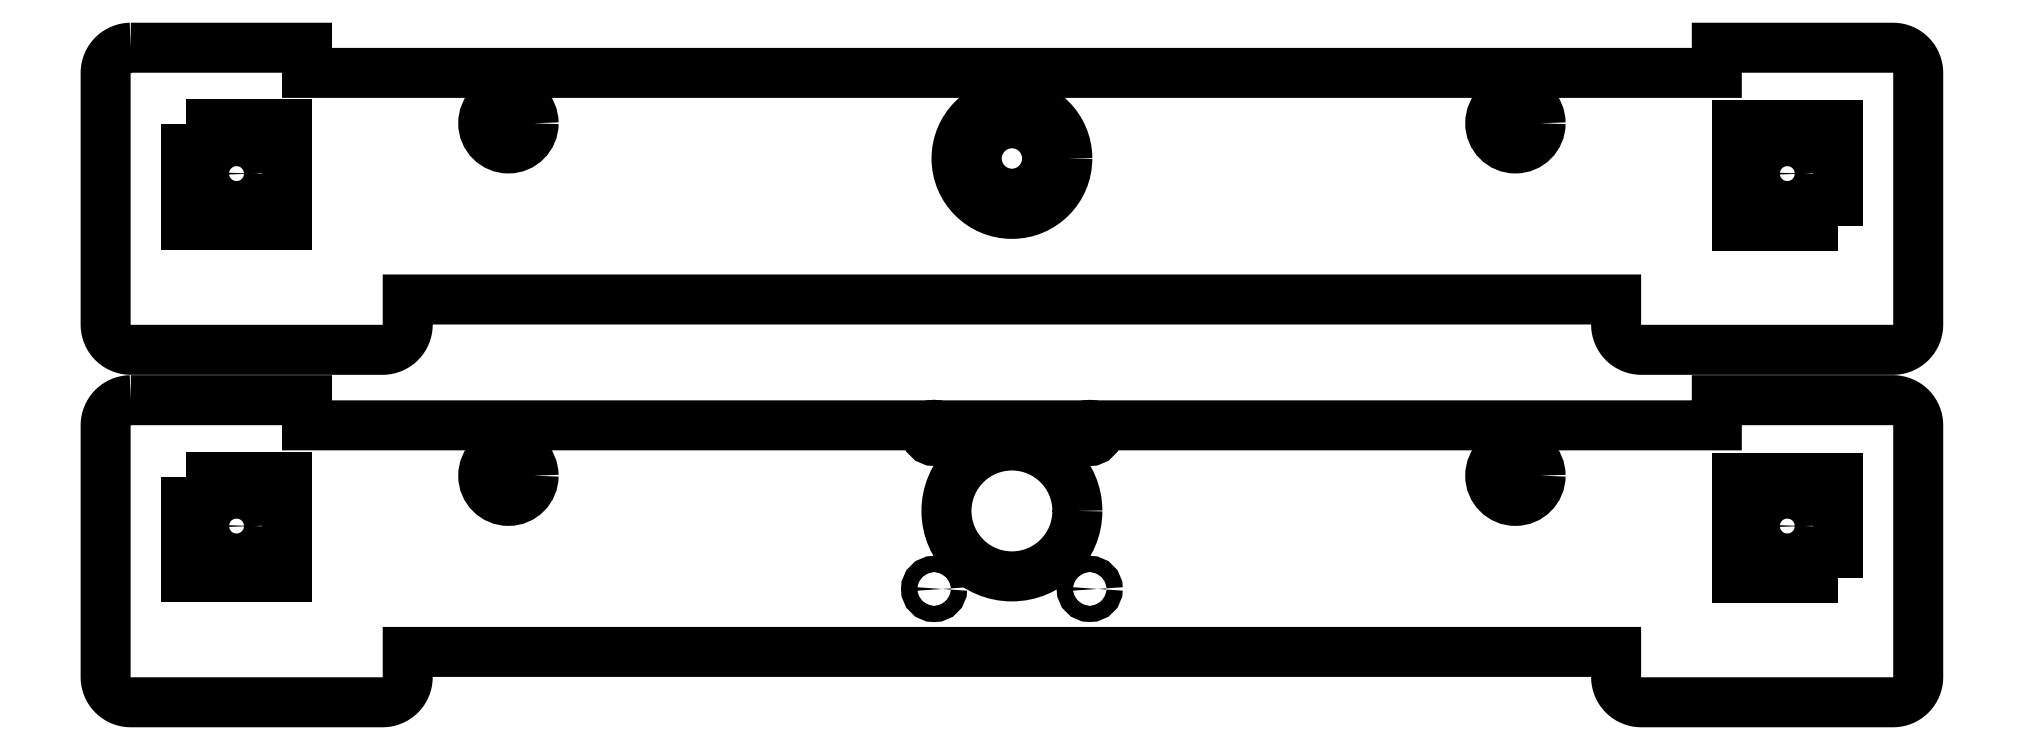
<metadata>
{"format":"dxf","ext":"dxf","renderer":"ezdxf+matplotlib","layout":"modelspace","background":"white","min_lineweight":24,"dpi":150}
</metadata>
<code>
0
SECTION
2
ENTITIES
0
CIRCLE
8
PLAN_1
10
290
20
55
40
5
0
CIRCLE
8
PLAN_1
10
90
20
55
40
5
0
CIRCLE
8
PLAN_1
10
190
20
48
40
13
0
CIRCLE
8
PLAN_1
10
36
20
45
40
3.5
0
CIRCLE
8
PLAN_1
10
344
20
45
40
3.5
0
LWPOLYLINE
8
0
90
5
70
0
43
0
10
26
20
54.81
10
26
20
34.81
10
46
20
34.81
10
46
20
54.81
10
26
20
54.81
0
LWPOLYLINE
8
0
90
5
70
0
43
0
10
354
20
34.6
10
354
20
54.6
10
334
20
54.6
10
334
20
34.6
10
354
20
34.6
0
CIRCLE
8
PLAN_1
10
205.5
20
63.49
40
1.6
0
CIRCLE
8
PLAN_1
10
174.5
20
63.5
40
1.6
0
CIRCLE
8
PLAN_1
10
174.5
20
32.5
40
1.601
0
CIRCLE
8
PLAN_1
10
205.5
20
32.51
40
1.6
0
CIRCLE
8
PLAN_1
10
290
20
125
40
5
0
CIRCLE
8
PLAN_1
10
90
20
125
40
5
0
CIRCLE
8
PLAN_1
10
190
20
118
40
11
0
CIRCLE
8
PLAN_1
10
36
20
115
40
3.5
0
CIRCLE
8
PLAN_1
10
344
20
115
40
3.5
0
LWPOLYLINE
8
0
90
5
70
0
43
0
10
26
20
124.8
10
26
20
104.8
10
46
20
104.8
10
46
20
124.8
10
26
20
124.8
0
LWPOLYLINE
8
0
90
5
70
0
43
0
10
354
20
104.6
10
354
20
124.6
10
334
20
124.6
10
334
20
104.6
10
354
20
104.6
0
CIRCLE
8
PLAN_1
10
190
20
118
40
7
0
LWPOLYLINE
8
0
90
121
70
0
43
0
10
15
20
140
10
14.56
20
140
10
14.13
20
139.9
10
13.71
20
139.8
10
13.29
20
139.7
10
12.89
20
139.5
10
12.5
20
139.3
10
12.13
20
139.1
10
11.79
20
138.8
10
11.46
20
138.5
10
11.17
20
138.2
10
10.9
20
137.9
10
10.67
20
137.5
10
10.47
20
137.1
10
10.3
20
136.7
10
10.17
20
136.3
10
10.08
20
135.9
10
10.02
20
135.4
10
10
20
135
10
10
20
85
10
10.02
20
84.56
10
10.08
20
84.13
10
10.17
20
83.71
10
10.3
20
83.29
10
10.47
20
82.89
10
10.67
20
82.5
10
10.9
20
82.13
10
11.17
20
81.79
10
11.46
20
81.46
10
11.79
20
81.17
10
12.13
20
80.9
10
12.5
20
80.67
10
12.89
20
80.47
10
13.29
20
80.3
10
13.71
20
80.17
10
14.13
20
80.08
10
14.56
20
80.02
10
15
20
80
10
65
20
80
10
65.44
20
80.02
10
65.87
20
80.08
10
66.29
20
80.17
10
66.71
20
80.3
10
67.11
20
80.47
10
67.5
20
80.67
10
67.87
20
80.9
10
68.21
20
81.17
10
68.54
20
81.46
10
68.83
20
81.79
10
69.1
20
82.13
10
69.33
20
82.5
10
69.53
20
82.89
10
69.7
20
83.29
10
69.83
20
83.71
10
69.92
20
84.13
10
69.98
20
84.56
10
70
20
85
10
70
20
90
10
310
20
90
10
310
20
85
10
310
20
84.56
10
310.1
20
84.13
10
310.2
20
83.71
10
310.3
20
83.29
10
310.5
20
82.89
10
310.7
20
82.5
10
310.9
20
82.13
10
311.2
20
81.79
10
311.5
20
81.46
10
311.8
20
81.17
10
312.1
20
80.9
10
312.5
20
80.67
10
312.9
20
80.47
10
313.3
20
80.3
10
313.7
20
80.17
10
314.1
20
80.08
10
314.6
20
80.02
10
315
20
80
10
365
20
80
10
365.4
20
80.02
10
365.9
20
80.08
10
366.3
20
80.17
10
366.7
20
80.3
10
367.1
20
80.47
10
367.5
20
80.67
10
367.9
20
80.9
10
368.2
20
81.17
10
368.5
20
81.46
10
368.8
20
81.79
10
369.1
20
82.13
10
369.3
20
82.5
10
369.5
20
82.89
10
369.7
20
83.29
10
369.8
20
83.71
10
369.9
20
84.13
10
370
20
84.56
10
370
20
85
10
370
20
135
10
370
20
135.4
10
369.9
20
135.9
10
369.8
20
136.3
10
369.7
20
136.7
10
369.5
20
137.1
10
369.3
20
137.5
10
369.1
20
137.9
10
368.8
20
138.2
10
368.5
20
138.5
10
368.2
20
138.8
10
367.9
20
139.1
10
367.5
20
139.3
10
367.1
20
139.5
10
366.7
20
139.7
10
366.3
20
139.8
10
365.9
20
139.9
10
365.4
20
140
10
365
20
140
10
330
20
140
10
330
20
135
10
50
20
135
10
50
20
140
10
15
20
140
0
LWPOLYLINE
8
0
90
121
70
0
43
0
10
15
20
70
10
14.56
20
69.98
10
14.13
20
69.92
10
13.71
20
69.83
10
13.29
20
69.7
10
12.89
20
69.53
10
12.5
20
69.33
10
12.13
20
69.1
10
11.79
20
68.83
10
11.46
20
68.54
10
11.17
20
68.21
10
10.9
20
67.87
10
10.67
20
67.5
10
10.47
20
67.11
10
10.3
20
66.71
10
10.17
20
66.29
10
10.08
20
65.87
10
10.02
20
65.44
10
10
20
65
10
10
20
15
10
10.02
20
14.56
10
10.08
20
14.13
10
10.17
20
13.71
10
10.3
20
13.29
10
10.47
20
12.89
10
10.67
20
12.5
10
10.9
20
12.13
10
11.17
20
11.79
10
11.46
20
11.46
10
11.79
20
11.17
10
12.13
20
10.9
10
12.5
20
10.67
10
12.89
20
10.47
10
13.29
20
10.3
10
13.71
20
10.17
10
14.13
20
10.08
10
14.56
20
10.02
10
15
20
10
10
65
20
10
10
65.44
20
10.02
10
65.87
20
10.08
10
66.29
20
10.17
10
66.71
20
10.3
10
67.11
20
10.47
10
67.5
20
10.67
10
67.87
20
10.9
10
68.21
20
11.17
10
68.54
20
11.46
10
68.83
20
11.79
10
69.1
20
12.13
10
69.33
20
12.5
10
69.53
20
12.89
10
69.7
20
13.29
10
69.83
20
13.71
10
69.92
20
14.13
10
69.98
20
14.56
10
70
20
15
10
70
20
20
10
310
20
20
10
310
20
15
10
310
20
14.56
10
310.1
20
14.13
10
310.2
20
13.71
10
310.3
20
13.29
10
310.5
20
12.89
10
310.7
20
12.5
10
310.9
20
12.13
10
311.2
20
11.79
10
311.5
20
11.46
10
311.8
20
11.17
10
312.1
20
10.9
10
312.5
20
10.67
10
312.9
20
10.47
10
313.3
20
10.3
10
313.7
20
10.17
10
314.1
20
10.08
10
314.6
20
10.02
10
315
20
10
10
365
20
10
10
365.4
20
10.02
10
365.9
20
10.08
10
366.3
20
10.17
10
366.7
20
10.3
10
367.1
20
10.47
10
367.5
20
10.67
10
367.9
20
10.9
10
368.2
20
11.17
10
368.5
20
11.46
10
368.8
20
11.79
10
369.1
20
12.13
10
369.3
20
12.5
10
369.5
20
12.89
10
369.7
20
13.29
10
369.8
20
13.71
10
369.9
20
14.13
10
370
20
14.56
10
370
20
15
10
370
20
65
10
370
20
65.44
10
369.9
20
65.87
10
369.8
20
66.29
10
369.7
20
66.71
10
369.5
20
67.11
10
369.3
20
67.5
10
369.1
20
67.87
10
368.8
20
68.21
10
368.5
20
68.54
10
368.2
20
68.83
10
367.9
20
69.1
10
367.5
20
69.33
10
367.1
20
69.53
10
366.7
20
69.7
10
366.3
20
69.83
10
365.9
20
69.92
10
365.4
20
69.98
10
365
20
70
10
330
20
70
10
330
20
65
10
50
20
65
10
50
20
70
10
15
20
70
0
ENDSEC
0
EOF

</code>
